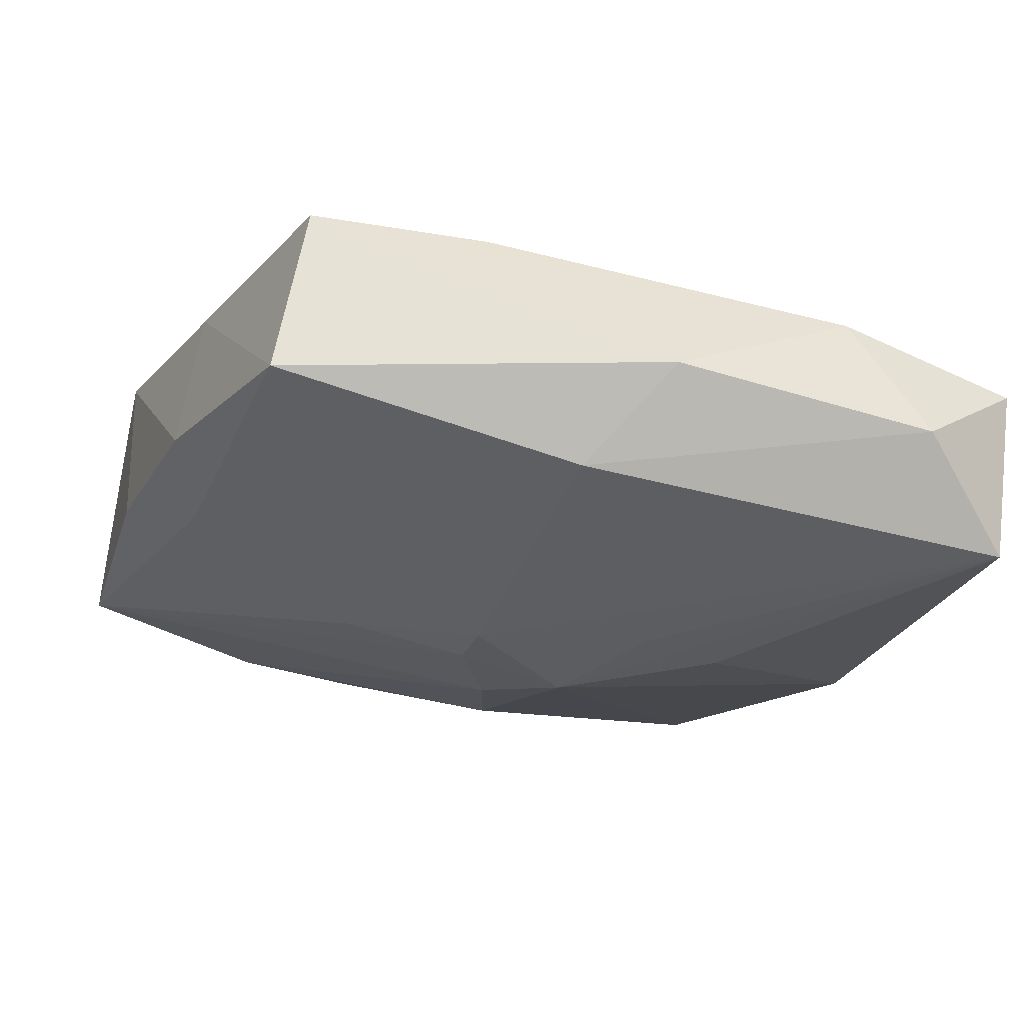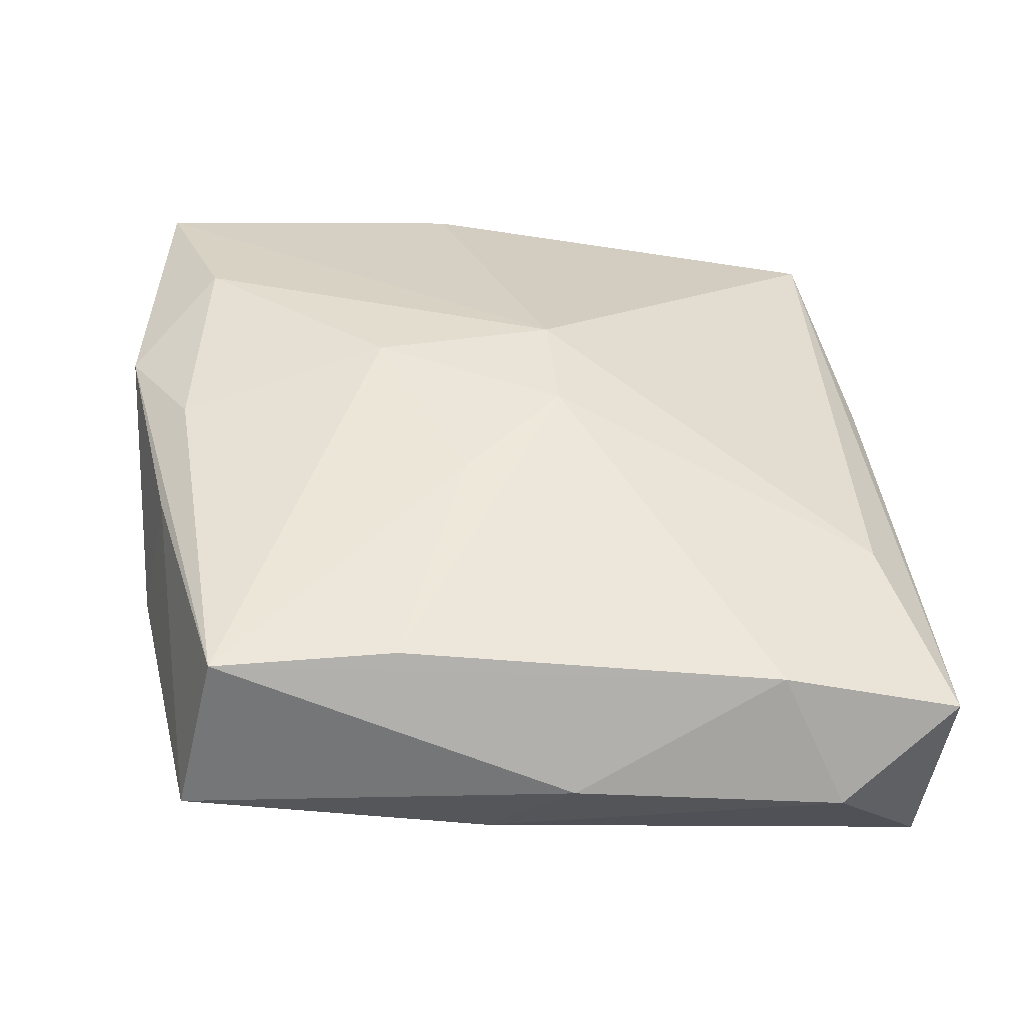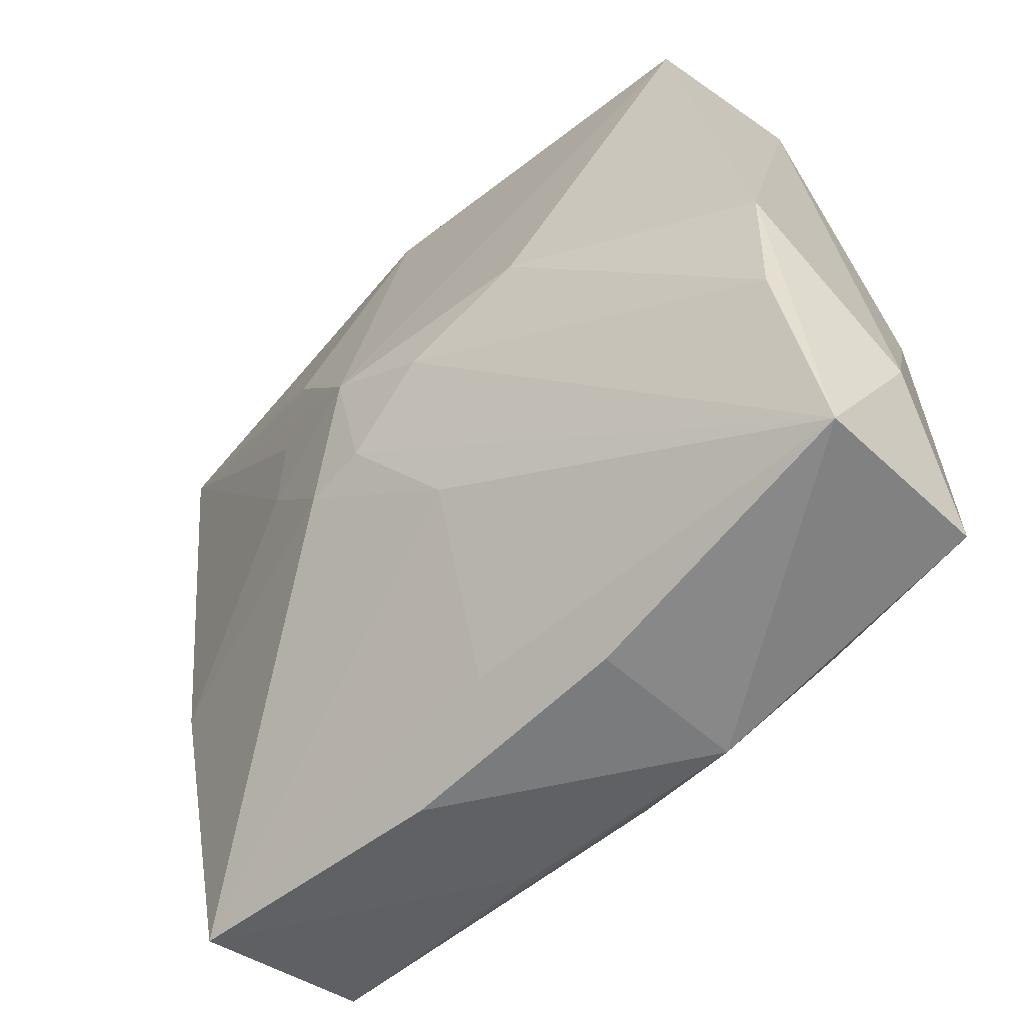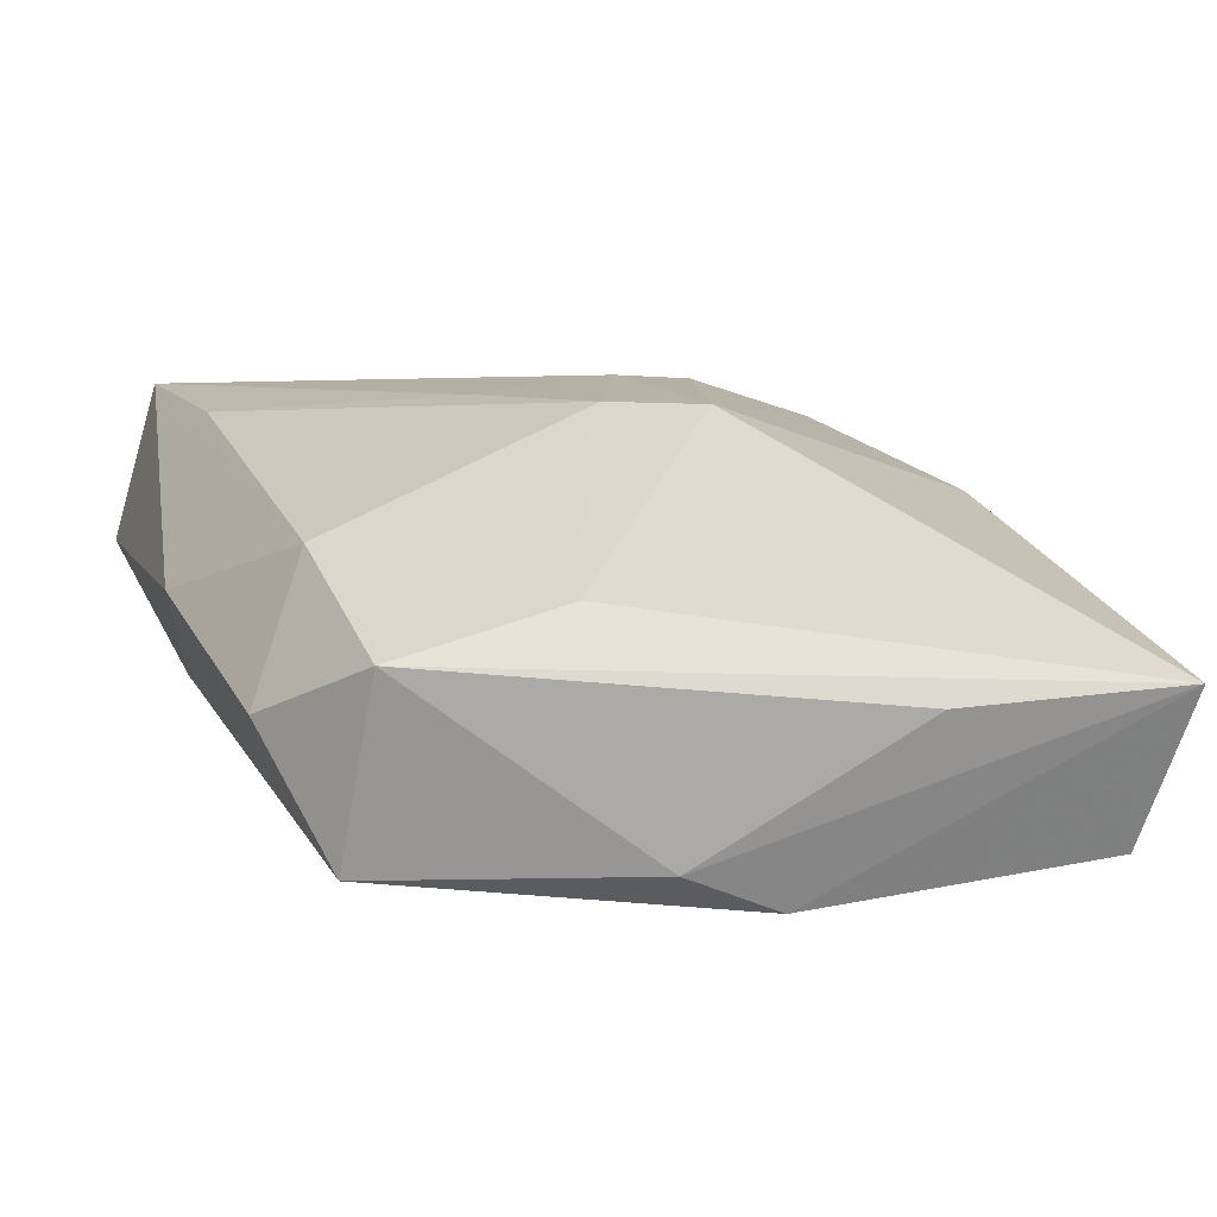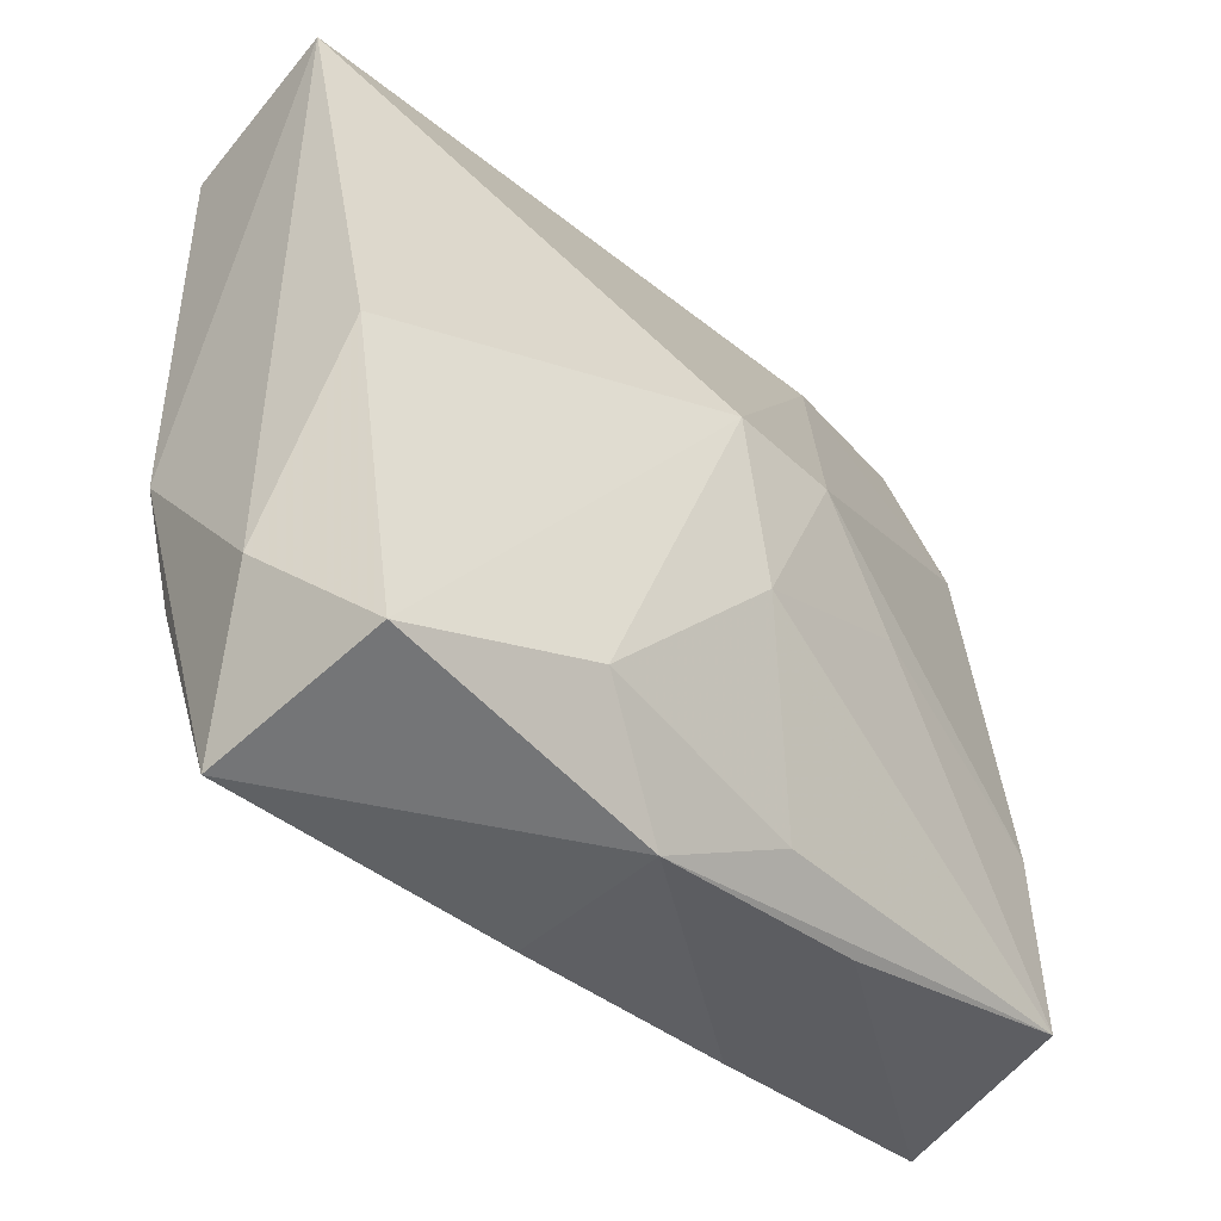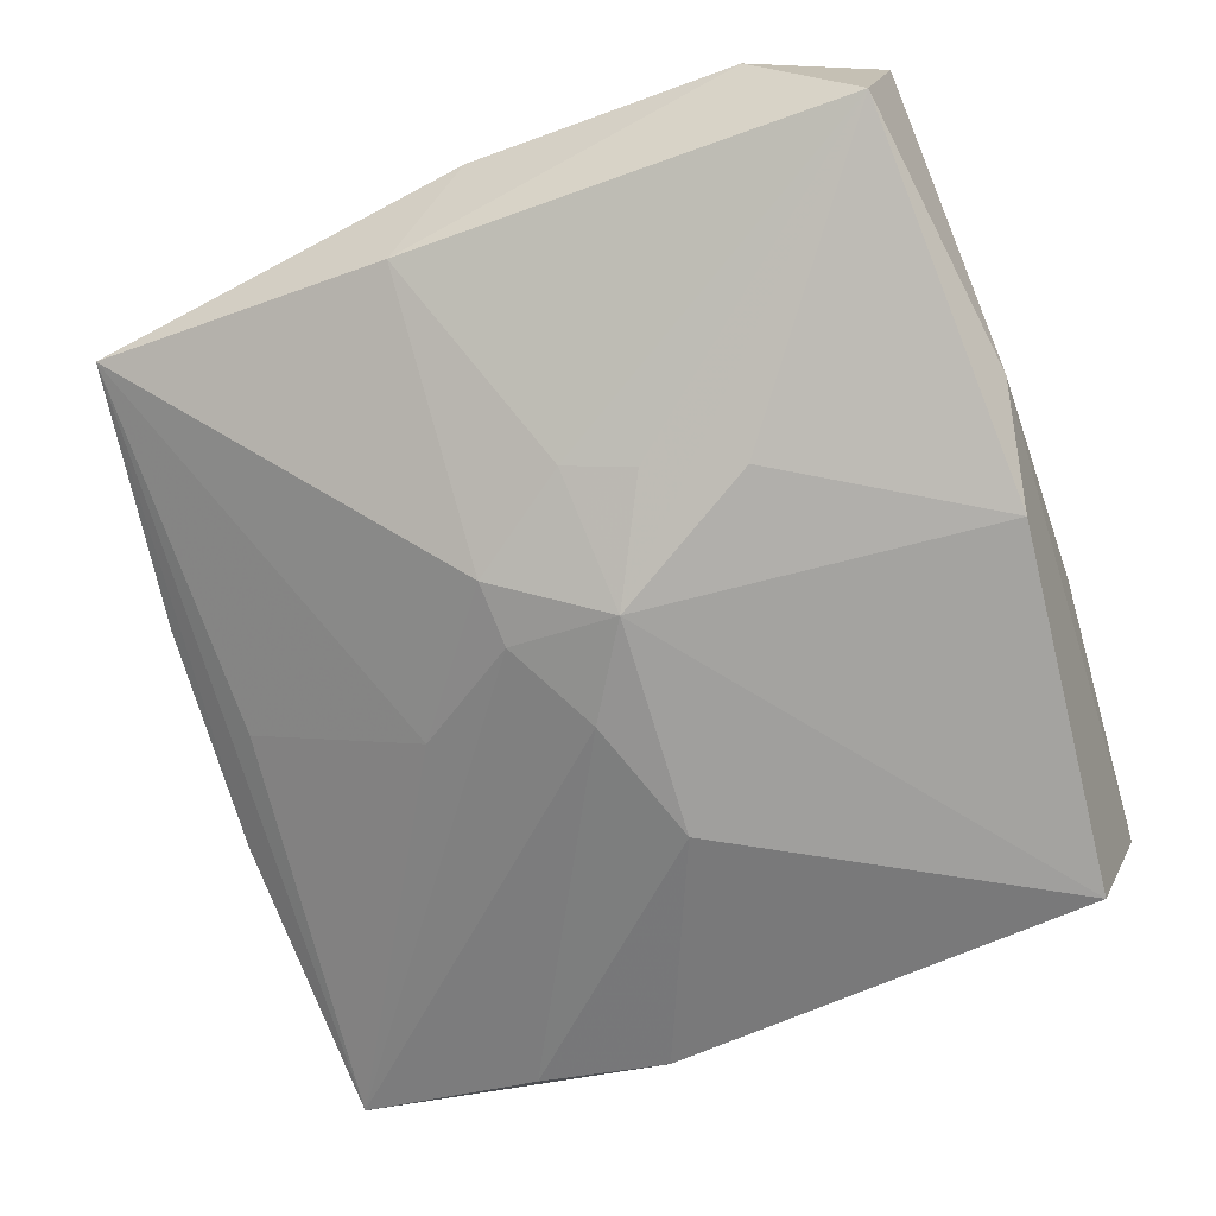
<metadata>
{"format":"obj","ext":"obj","renderer":"f3d","projection":"perspective","resolution":1024,"background":"white","views":[{"elev":-12.3,"azim":71.4,"up":"+Z"},{"elev":47.3,"azim":84.8,"up":"+Z"},{"elev":-63.0,"azim":-141.6,"up":"+Y"},{"elev":12.4,"azim":156.4,"up":"+Z"},{"elev":-42.5,"azim":-53.8,"up":"+Y"},{"elev":-70.2,"azim":110.8,"up":"+Z"}]}
</metadata>
<code>
v 0.003553 -0.004718 -0.009972
v -0.01271 -0.01829 0.009378
v -0.02215 -0.005499 -0.008444
v -0.00149 -0.001866 -0.01133
v -0.0004299 -0.02002 0.009827
v -0.006891 -0.02342 0.007605
v 0.0009986 0.02152 -0.01022
v 0.02012 -0.01849 0.01075
v 0.02482 0.01589 0.0004875
v 0.009885 0.004698 -0.009608
v 0.006106 -0.02145 0.00864
v -0.005598 -0.02389 -0.0005468
v 0.01069 0.01997 0.005204
v -0.02312 -0.003171 0.004097
v 0.001995 0.002159 0.01135
v 0.001066 -0.02077 -0.002005
v -0.02396 -0.01537 -0.0003072
v -0.003238 -0.008092 0.01127
v 0.00837 0.009803 -0.01045
v 0.02466 0.0007897 0.003131
v 0.003726 0.001384 -0.0117
v 0.007051 -0.00373 0.01126
v 0.007108 -0.004824 -0.009333
v 0.0072 -0.02317 0.001048
v 0.01987 -0.008408 0.01046
v -0.004397 0.002044 0.01084
v -0.008585 0.000446 -0.0117
v 0.02253 0.02116 -0.005862
v 0.007167 0.02291 -0.007165
v -0.01984 0.01904 -0.01071
v 0.01105 0.0009236 -0.00864
v 0.02246 -0.00395 -0.00243
v 0.02214 -0.02091 0.001632
v 0.02129 0.02291 0.003925
v -0.0065 0.02291 -0.0008496
v -0.02198 0.02159 -0.001483
v -0.02137 -0.02325 -0.003862
v -0.0212 -0.01275 -0.007363
v 0.02115 0.01272 0.007337
v -0.02237 -0.02118 0.006136
v -0.0006707 -0.01087 -0.007697
f 27 30 21
f 26 40 2
f 2 40 6
f 21 30 7
f 32 28 9
f 32 31 28
f 9 28 34
f 11 8 6
f 33 8 11
f 20 8 33
f 20 32 9
f 33 32 20
f 6 40 37
f 37 12 6
f 33 12 37
f 41 37 1
f 6 12 24
f 24 12 33
f 24 11 6
f 33 11 24
f 26 2 18
f 6 8 5
f 5 2 6
f 8 18 5
f 5 18 2
f 19 28 21
f 21 7 19
f 19 7 28
f 21 31 23
f 23 1 21
f 23 32 33
f 31 32 23
f 33 41 23
f 41 1 23
f 21 28 10
f 10 31 21
f 28 31 10
f 26 18 15
f 15 13 26
f 35 34 29
f 28 7 29
f 29 34 28
f 14 40 26
f 36 7 30
f 35 29 36
f 36 29 7
f 36 14 26
f 36 34 35
f 36 13 34
f 26 13 36
f 8 20 39
f 9 34 39
f 39 20 9
f 34 13 39
f 13 15 39
f 30 27 3
f 3 36 30
f 16 41 33
f 33 37 16
f 16 37 41
f 4 27 21
f 21 1 4
f 4 1 37
f 22 18 8
f 22 15 18
f 38 3 27
f 37 3 38
f 27 4 38
f 38 4 37
f 40 14 17
f 17 37 40
f 17 3 37
f 14 36 17
f 36 3 17
f 25 39 15
f 15 22 25
f 8 39 25
f 25 22 8

</code>
